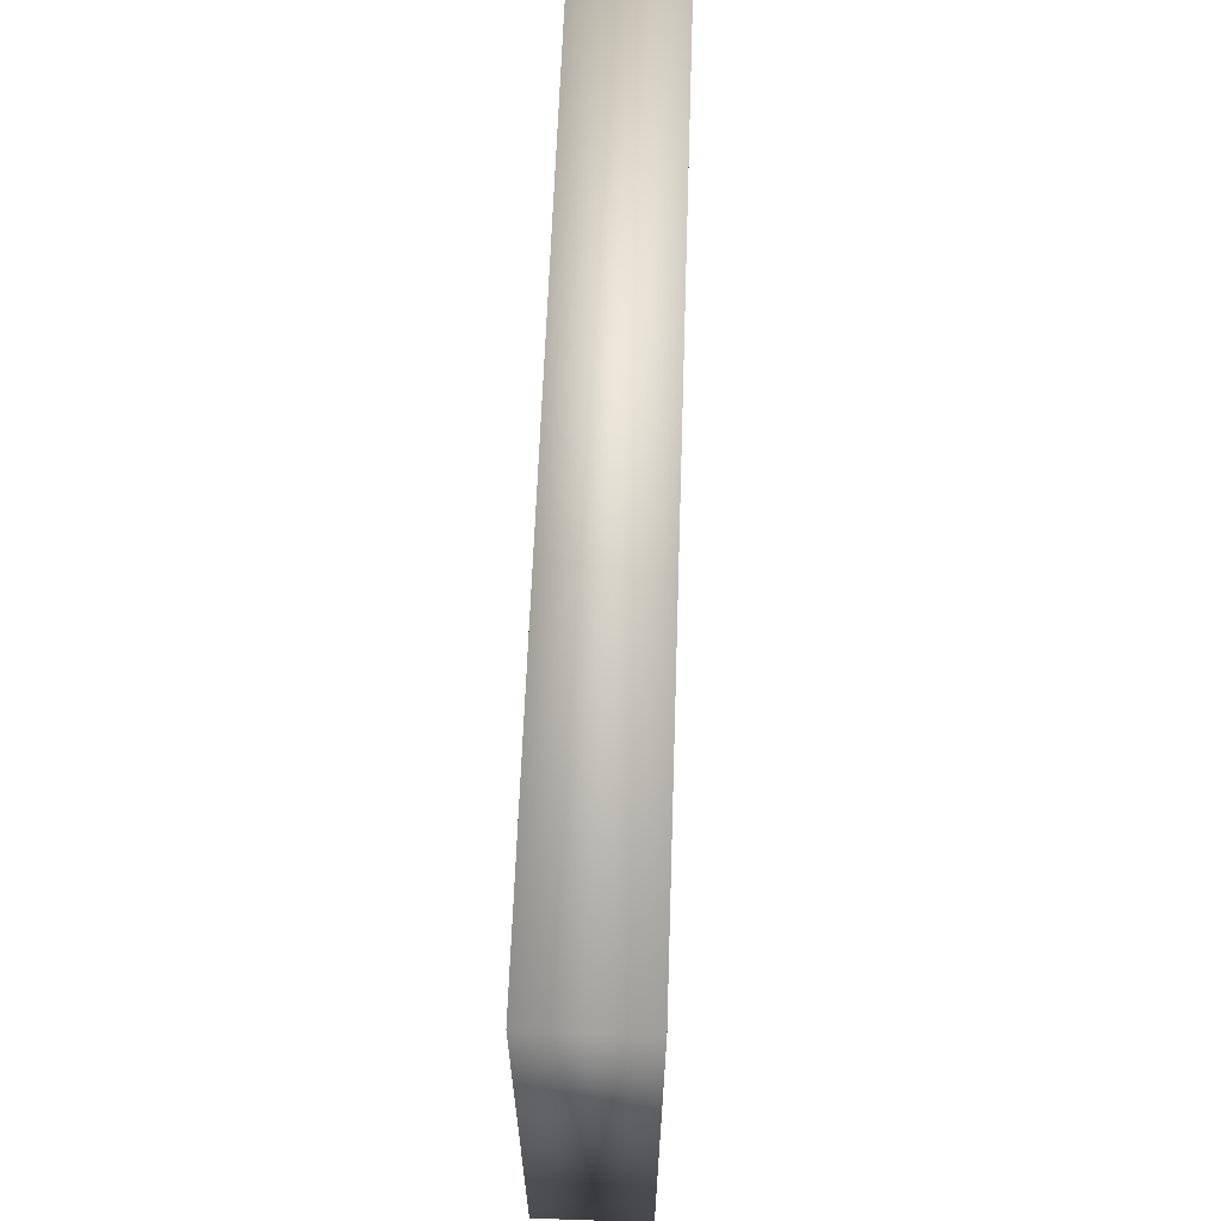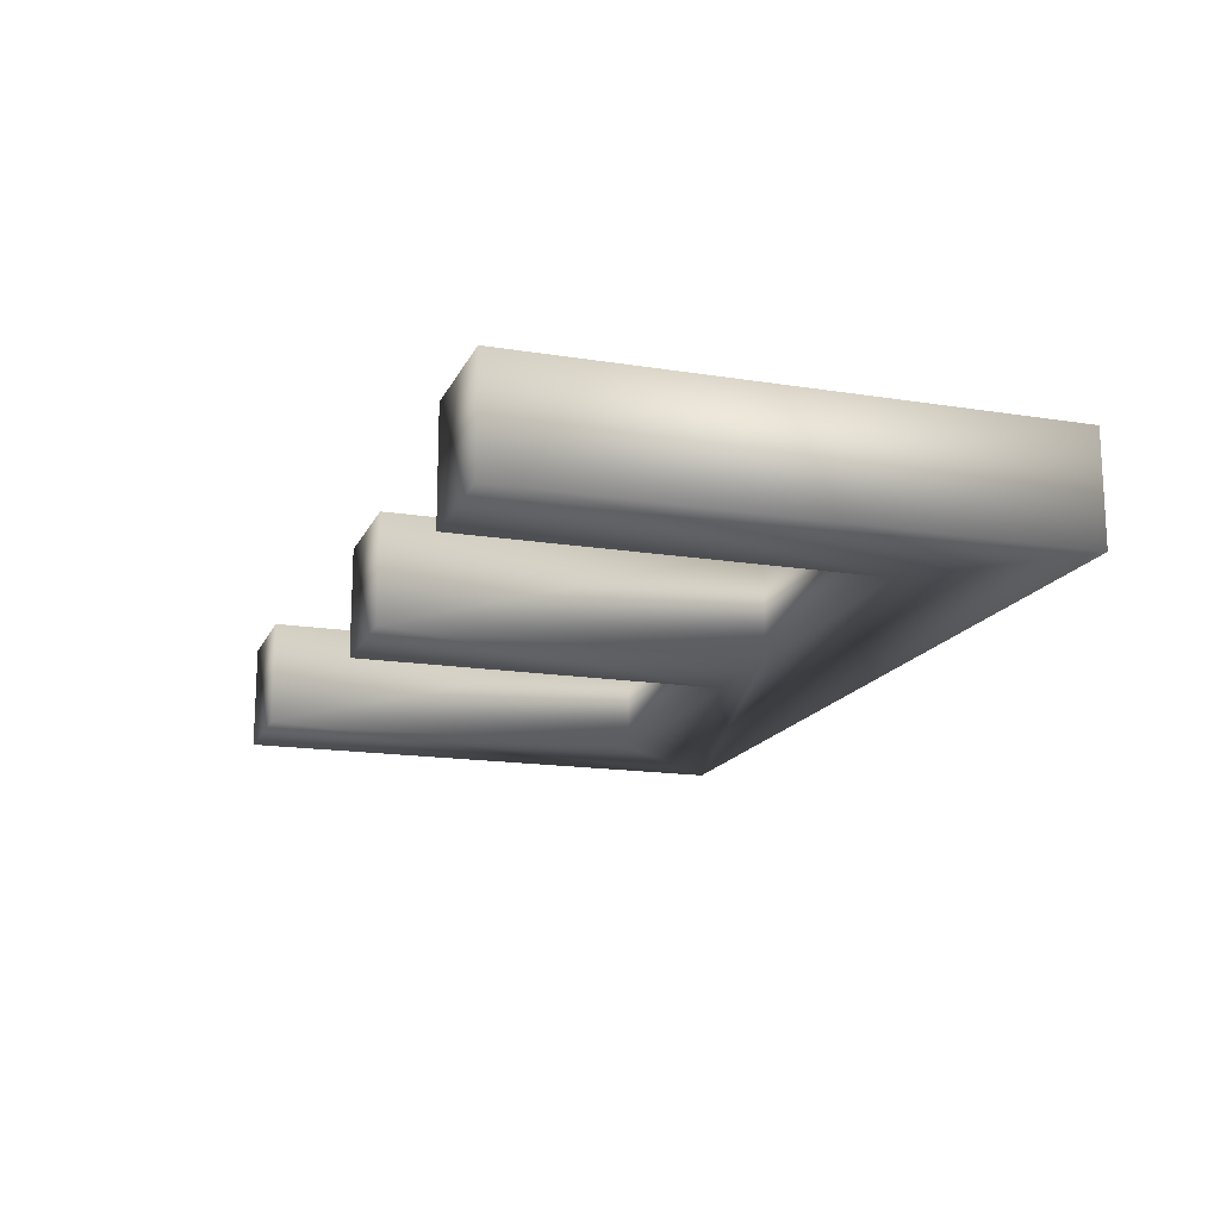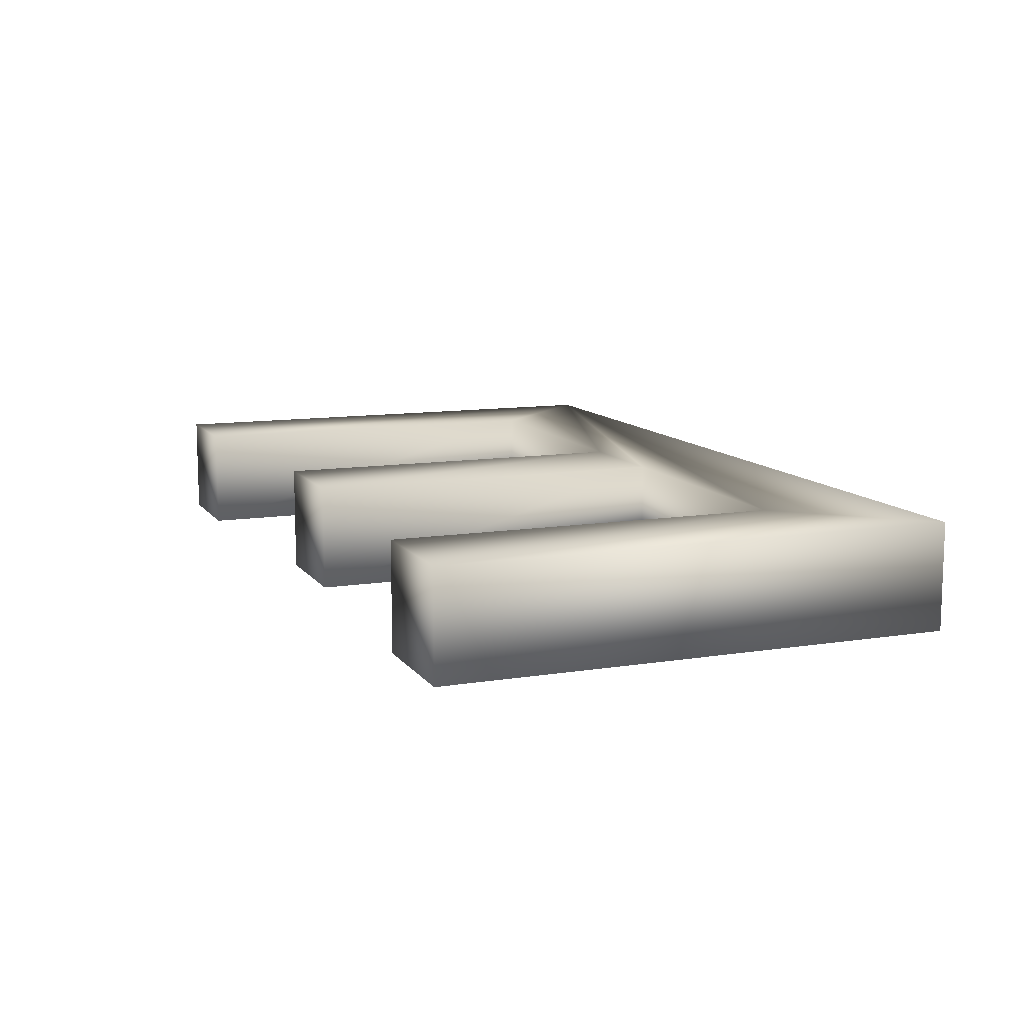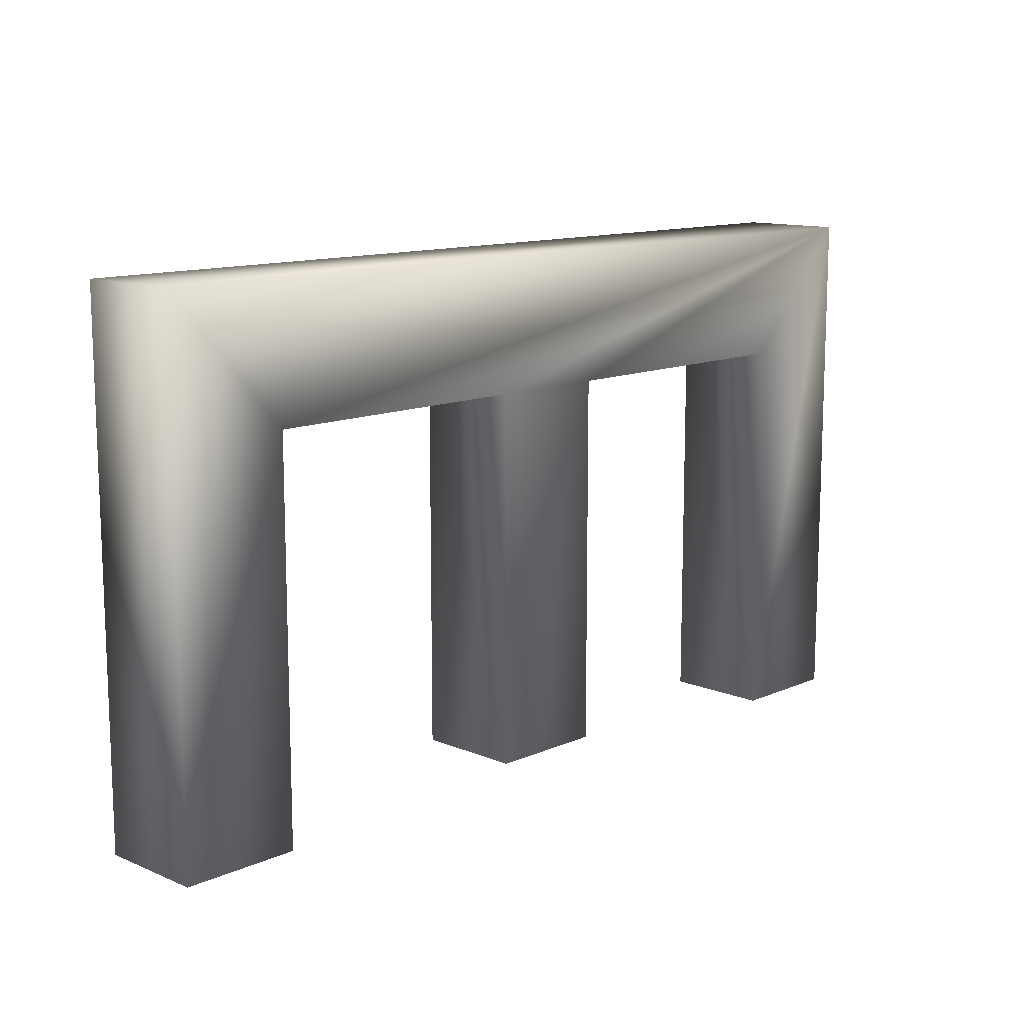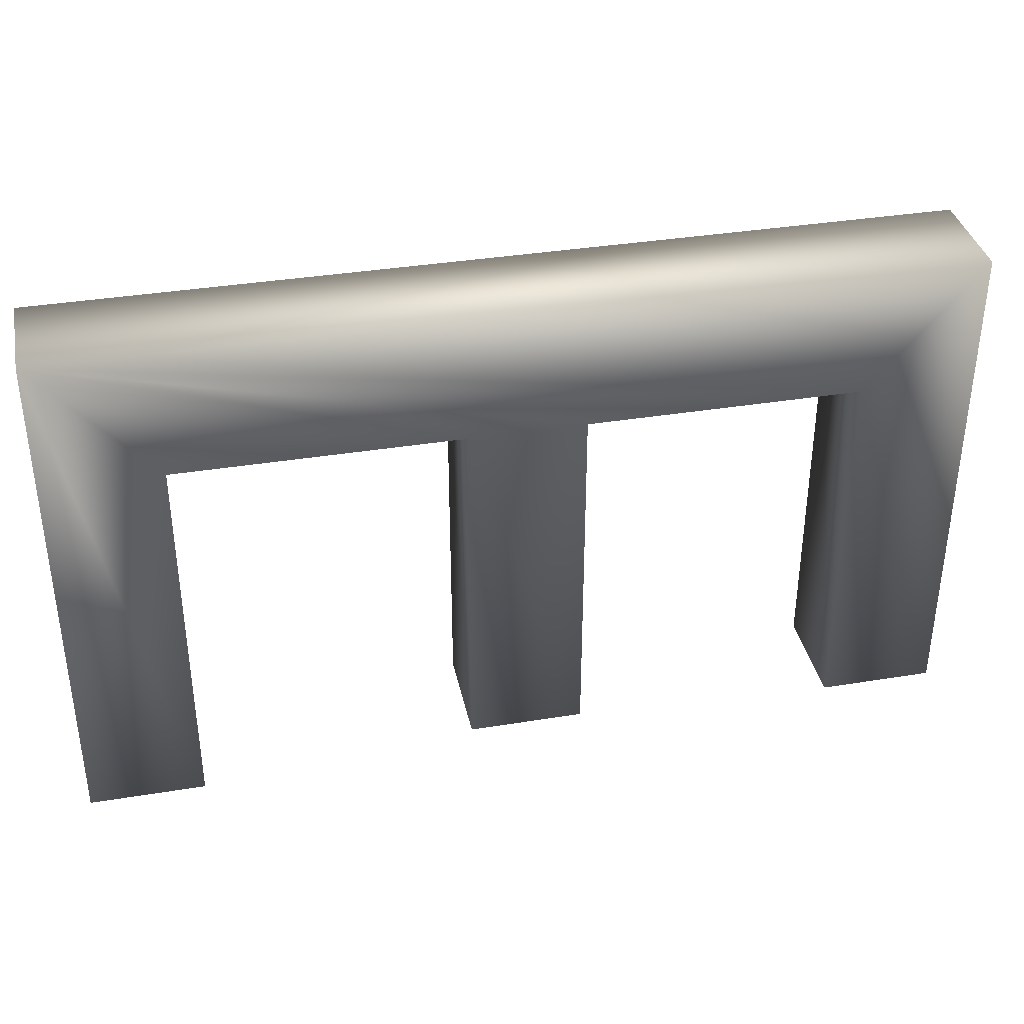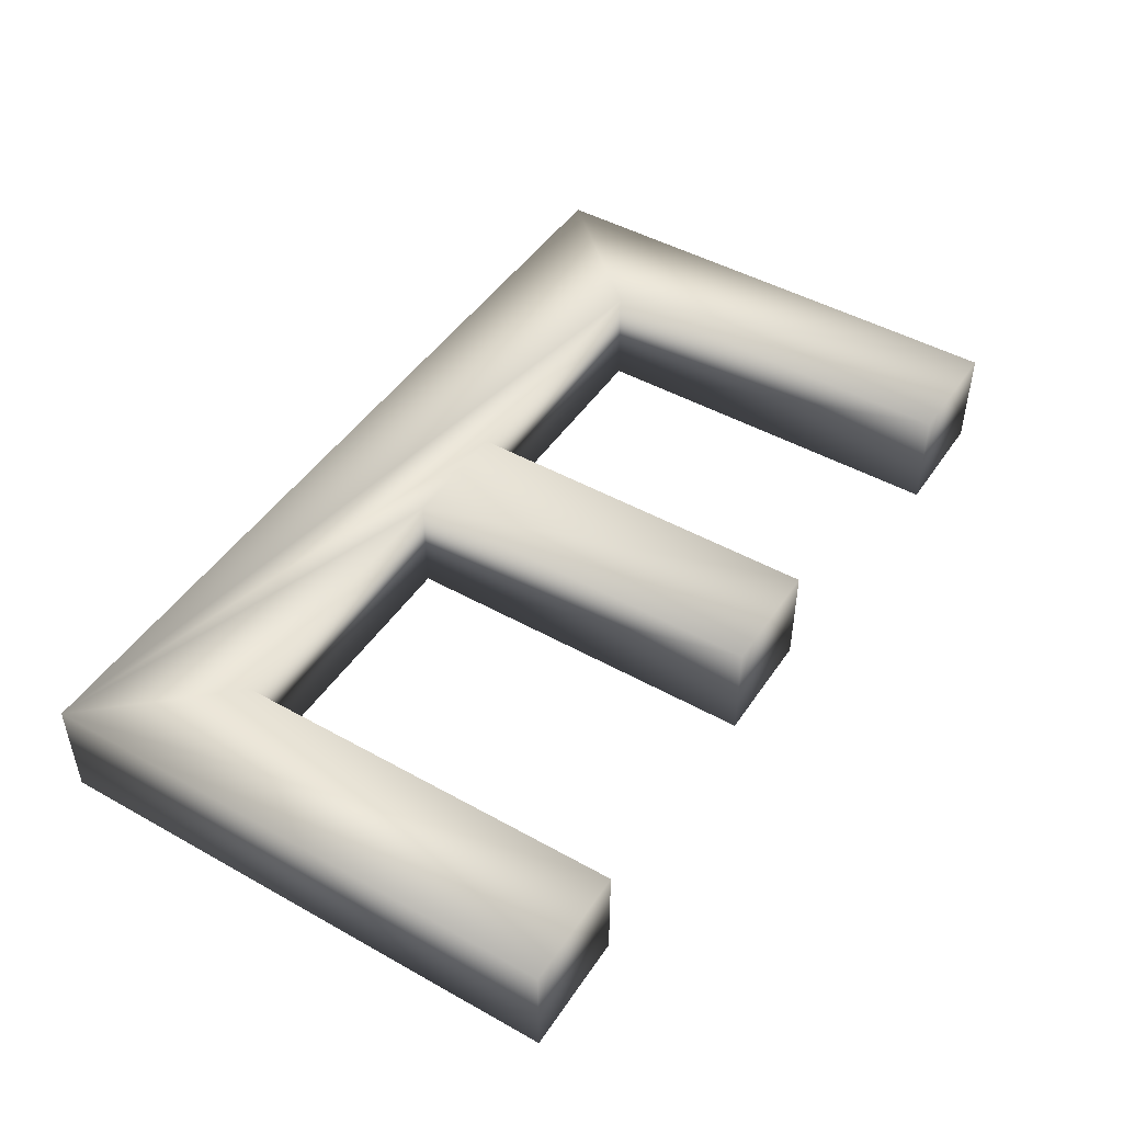
<metadata>
{"format":"obj","ext":"obj","renderer":"f3d","projection":"perspective","resolution":1024,"background":"white","views":[{"elev":62.3,"azim":-88.0,"up":"+Z"},{"elev":-16.2,"azim":-108.3,"up":"+Y"},{"elev":11.0,"azim":-111.6,"up":"+Y"},{"elev":12.3,"azim":-45.7,"up":"+Z"},{"elev":36.6,"azim":168.0,"up":"+Z"},{"elev":47.1,"azim":122.3,"up":"+Y"}]}
</metadata>
<code>
v  -341 40 -189
v  -341 40 198
v  341 40 198
v  341 40 -198
v  253 40 -198
v  253 40 100
v  41 40 100
v  41 40 -179
v  -47 40 -179
v  -47 40 100
v  -253 40 100
v  -253 40 -189
v  -341 -40 -189
v  -341 -40 198
v  341 -40 198
v  341 -40 -198
v  253 -40 -198
v  253 -40 100
v  41 -40 100
v  41 -40 -179
v  -47 -40 -179
v  -47 -40 100
v  -253 -40 100
v  -253 -40 -189
o E
g E
f 3 11 2
f 11 1 2
f 11 12 1
f 3 10 11
f 3 7 10
f 7 9 10
f 7 8 9
f 3 6 7
f 3 5 6
f 3 4 5
f 15 14 23
f 23 14 13
f 23 13 24
f 15 23 22
f 15 22 19
f 19 22 21
f 19 21 20
f 15 19 18
f 15 18 17
f 15 17 16
f 8 7 19 20
f 7 6 18 19
f 9 8 20 21
f 10 9 21 22
f 3 2 14 15
f 2 1 13 14
f 5 4 16 17
f 6 5 17 18
f 4 3 15 16
f 1 12 24 13
f 12 11 23 24
f 11 10 22 23

</code>
